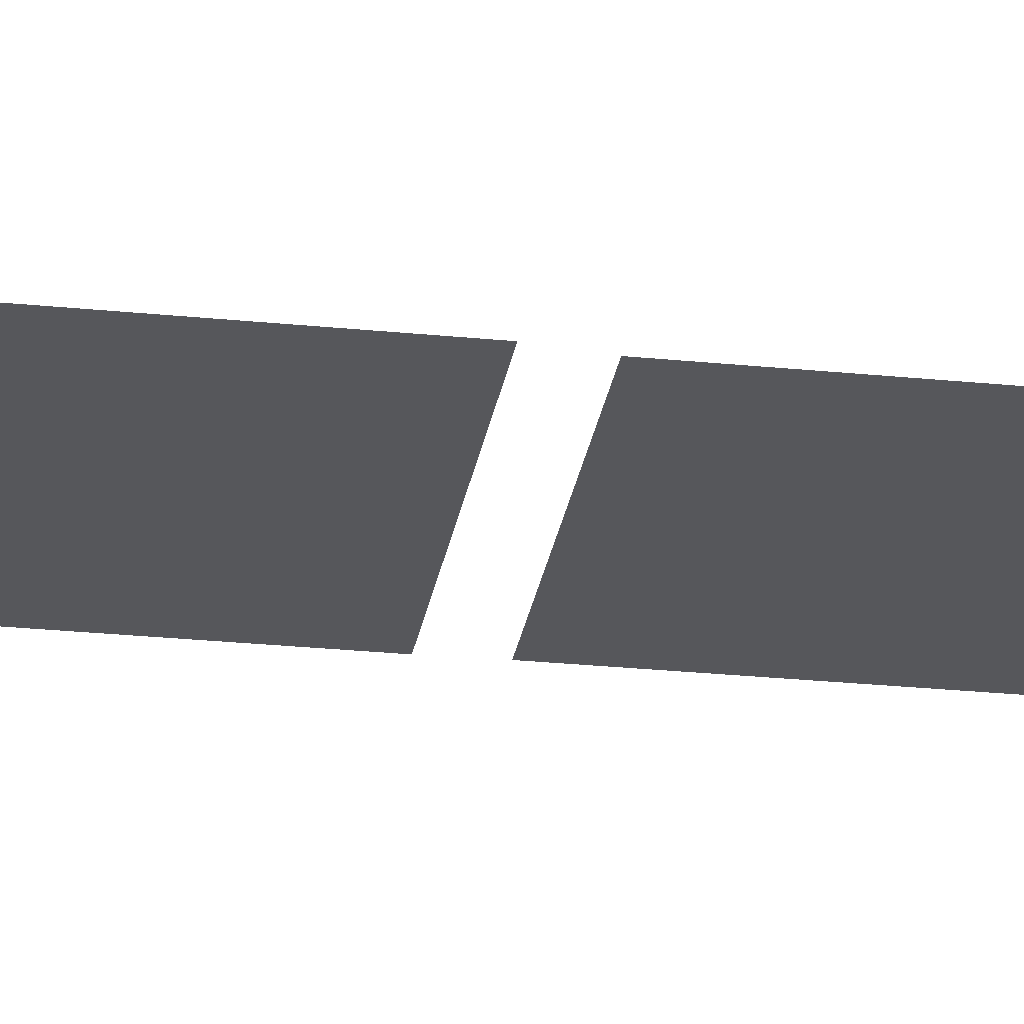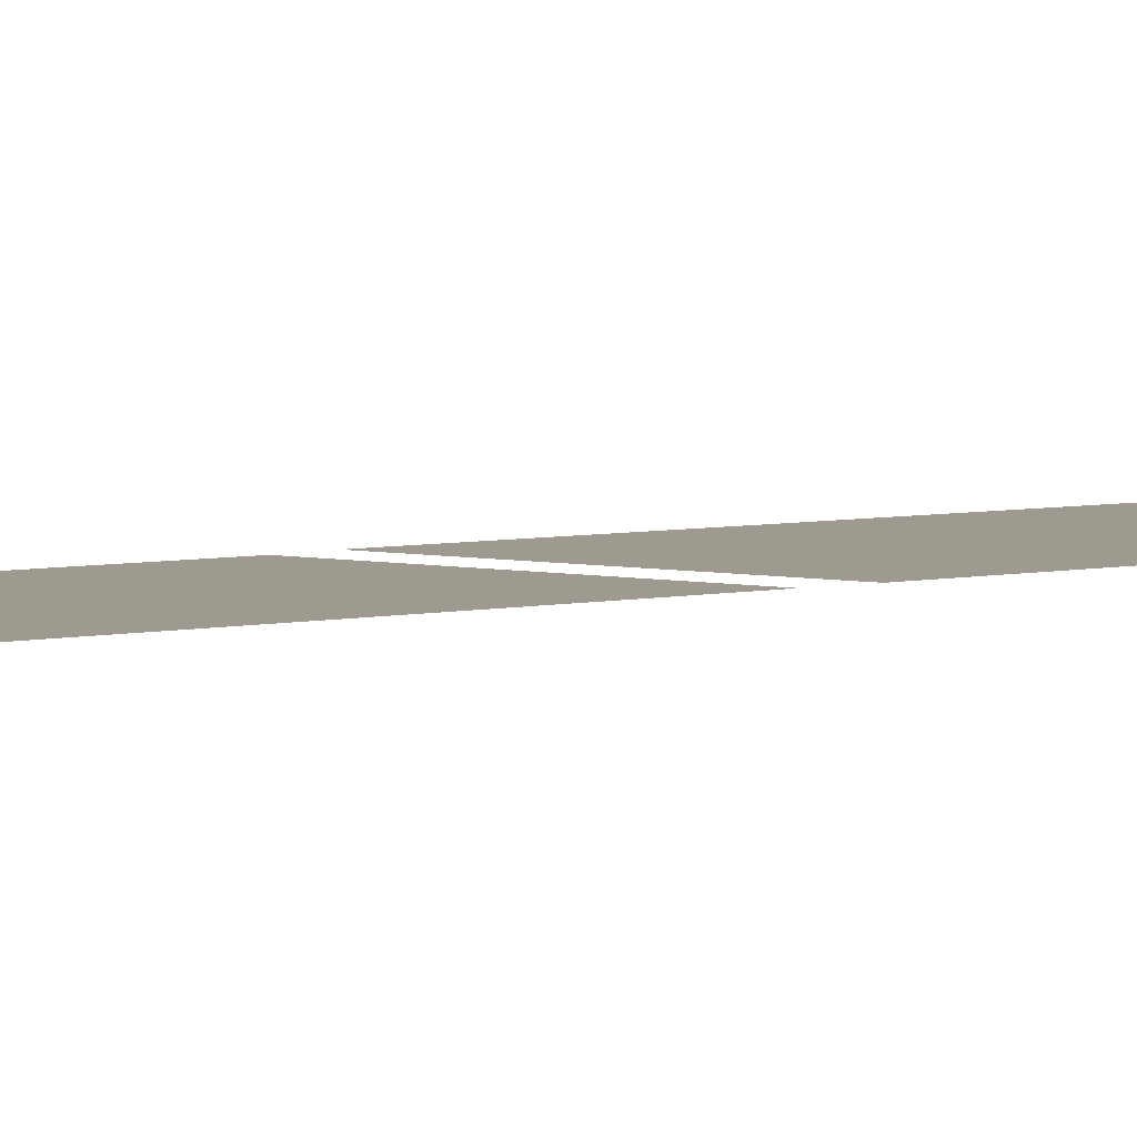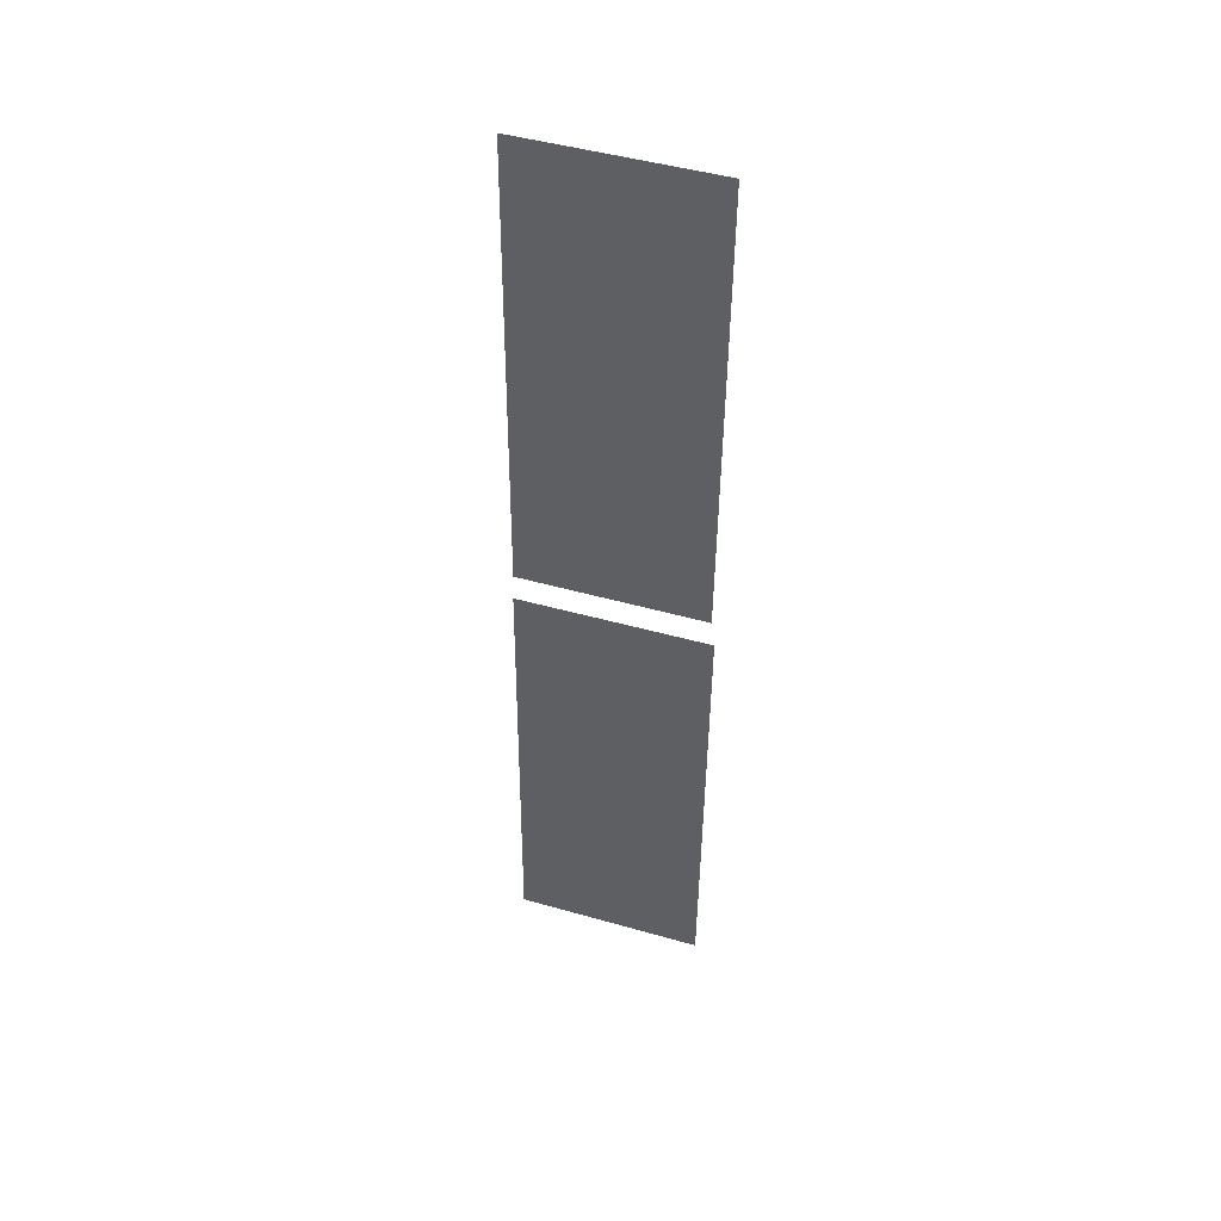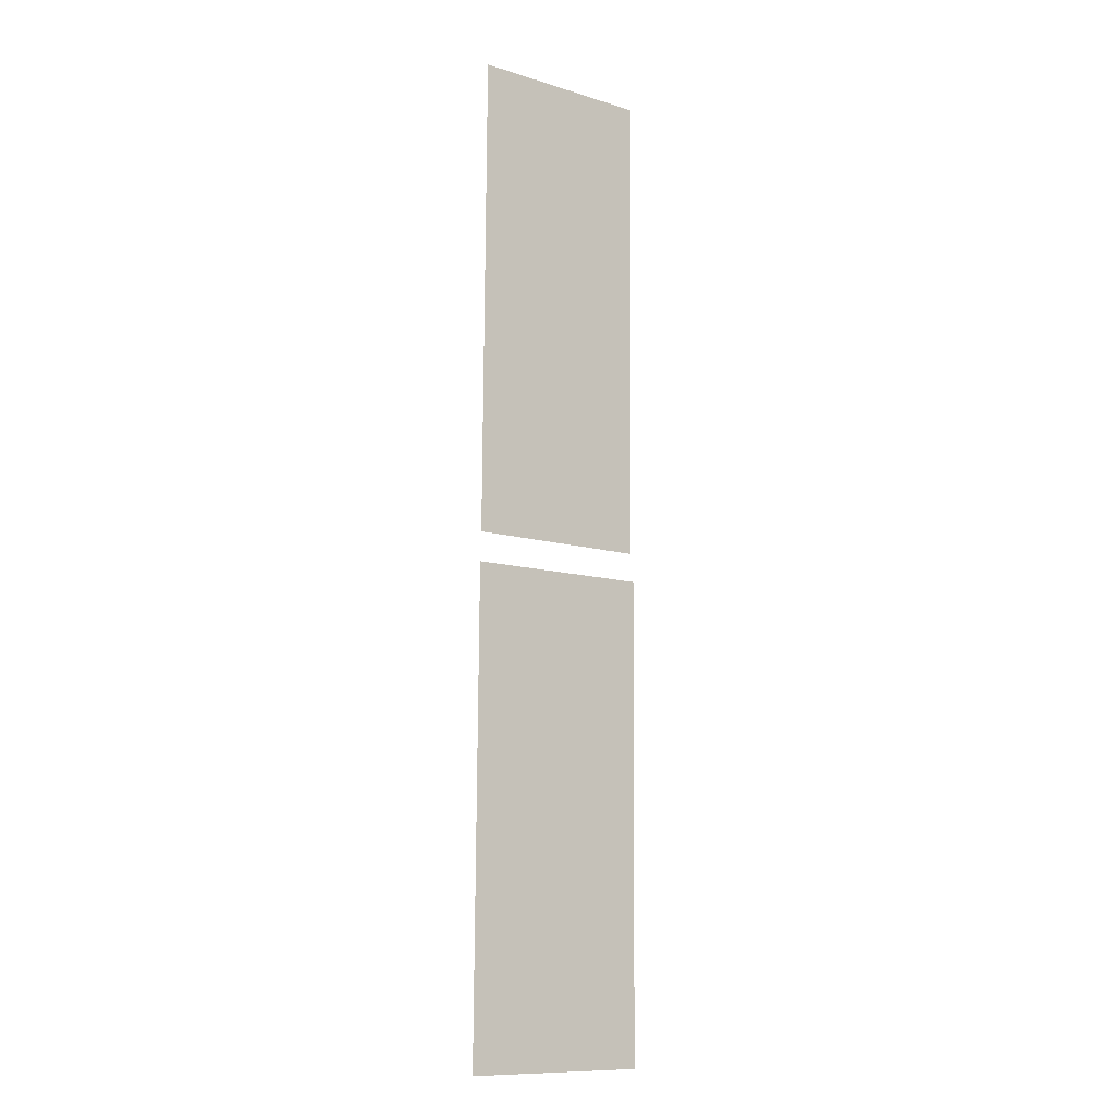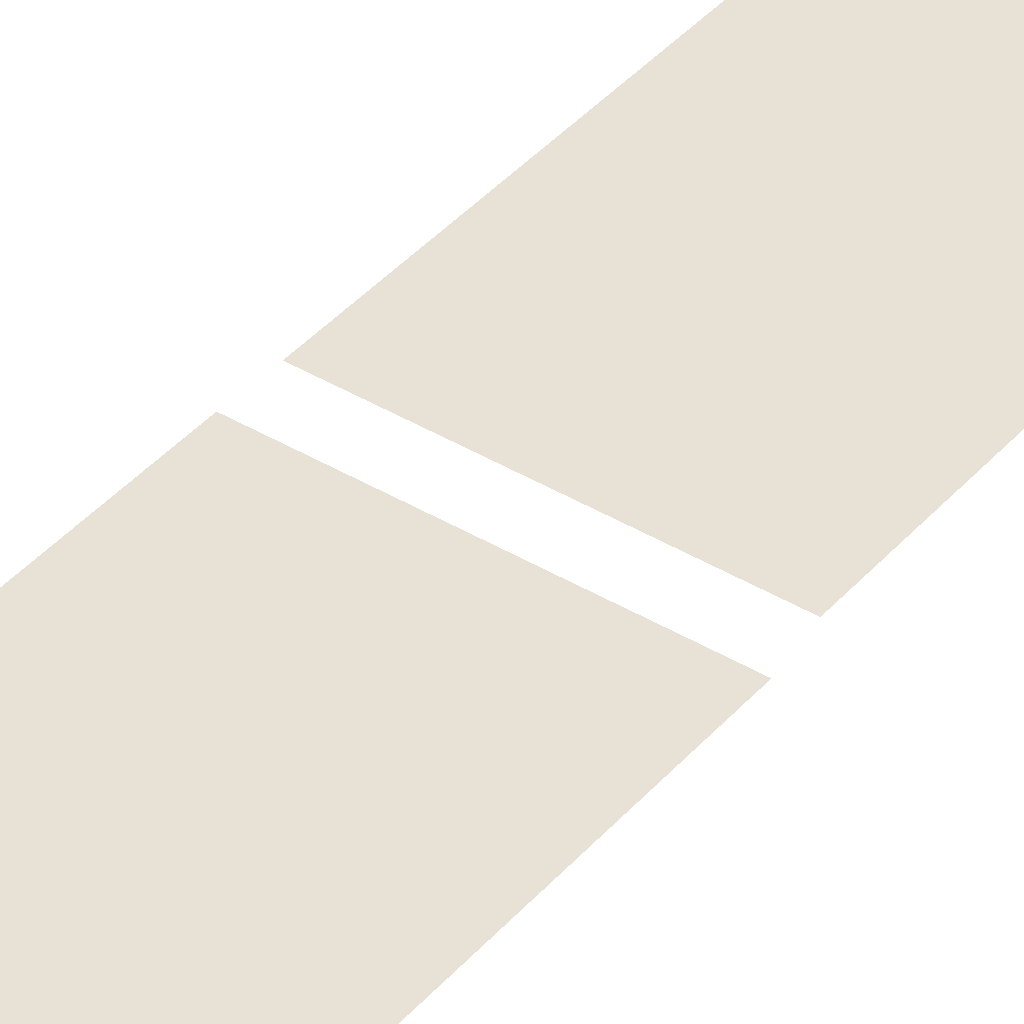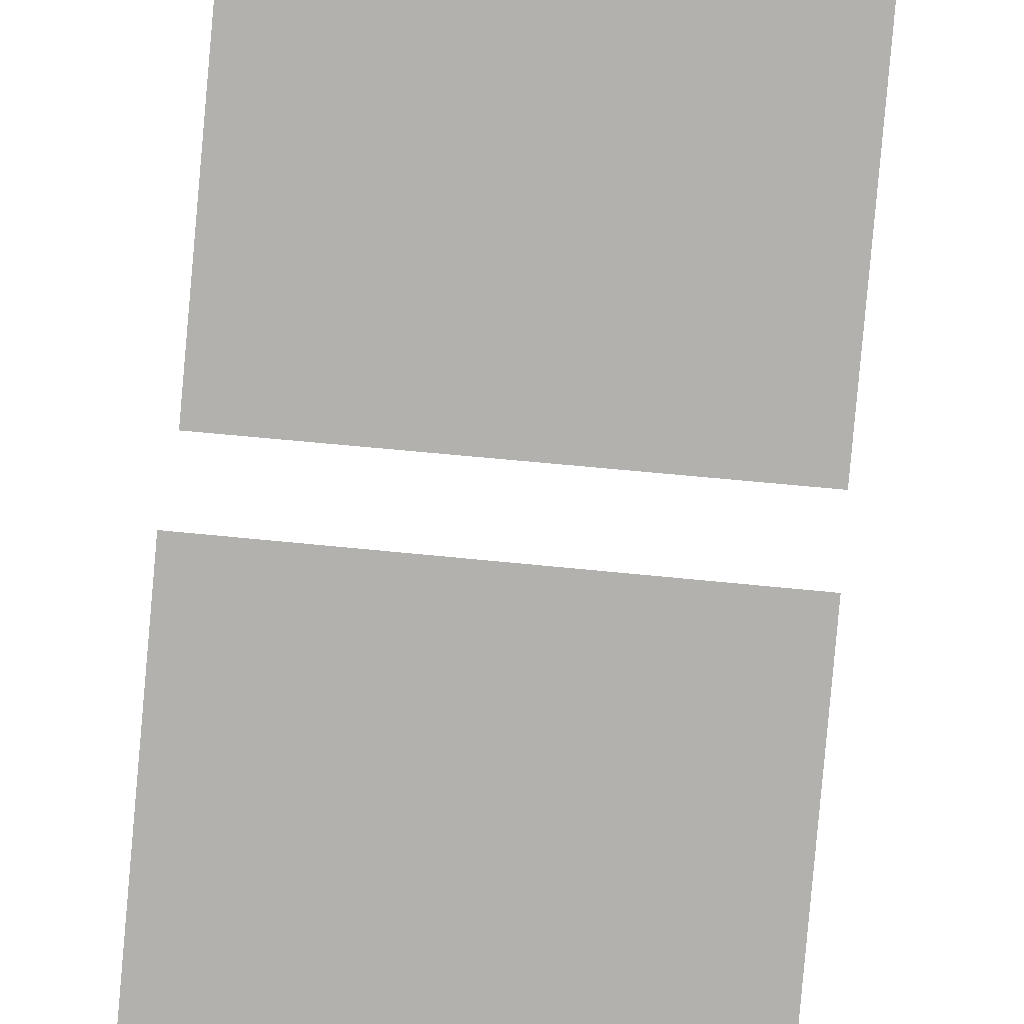
<metadata>
{"format":"obj","ext":"obj","renderer":"f3d","projection":"perspective","resolution":1024,"background":"white","views":[{"elev":-27.3,"azim":-99.3,"up":"+Y"},{"elev":3.6,"azim":44.4,"up":"+Y"},{"elev":47.4,"azim":-162.5,"up":"+Z"},{"elev":-10.4,"azim":142.4,"up":"+Z"},{"elev":40.3,"azim":-143.7,"up":"+Y"},{"elev":-79.2,"azim":-5.5,"up":"+Y"}]}
</metadata>
<code>
o 平面
v 0.5609 0.0553 2.989
v 0.5857 0.0553 0.09003
v -0.5641 0.0553 2.986
v -0.5426 0.0553 0.08355
f 1 4 3
f 1 2 4
o 平面.001
v 0.5923 0.0553 -0.08697
v 0.6187 0.0553 -2.979
v -0.5641 0.0553 -0.08967
v -0.5426 0.0553 -2.992
f 5 8 7
f 5 6 8

</code>
